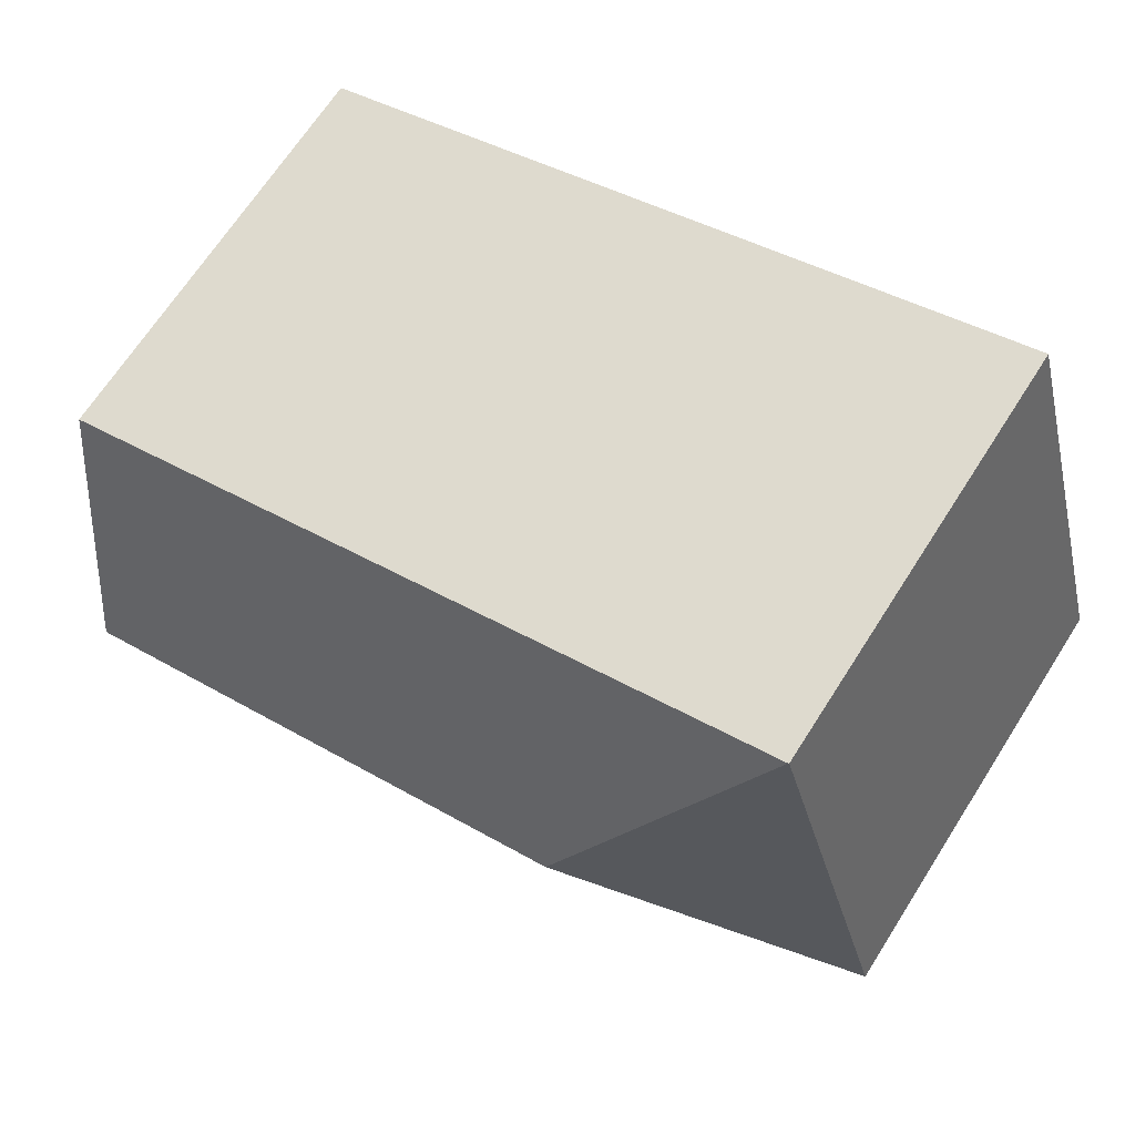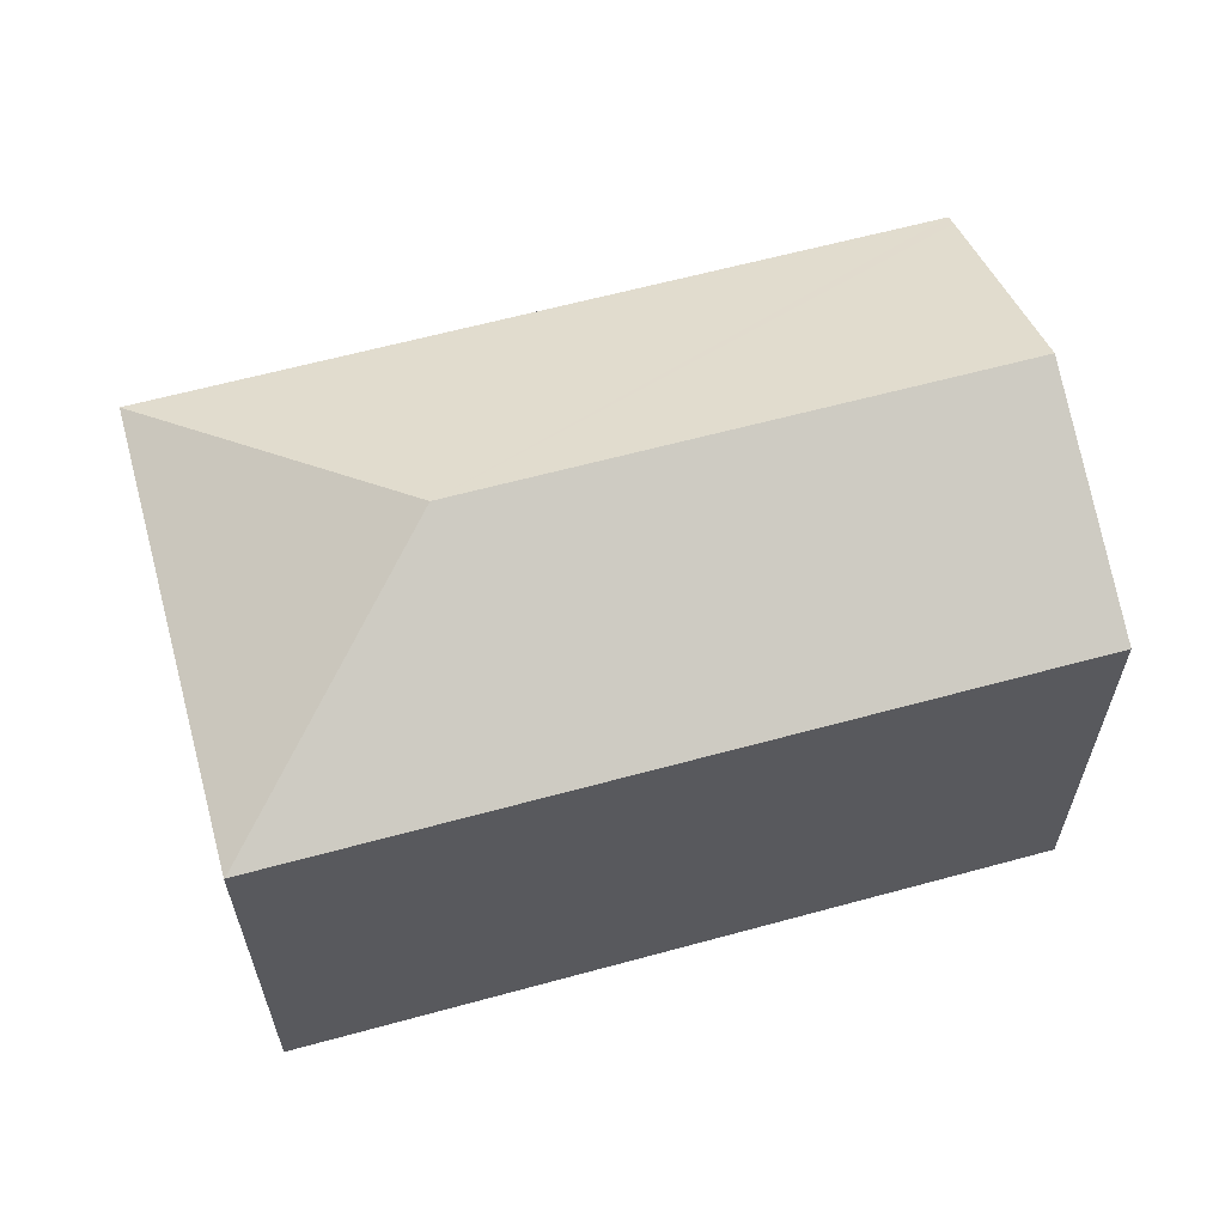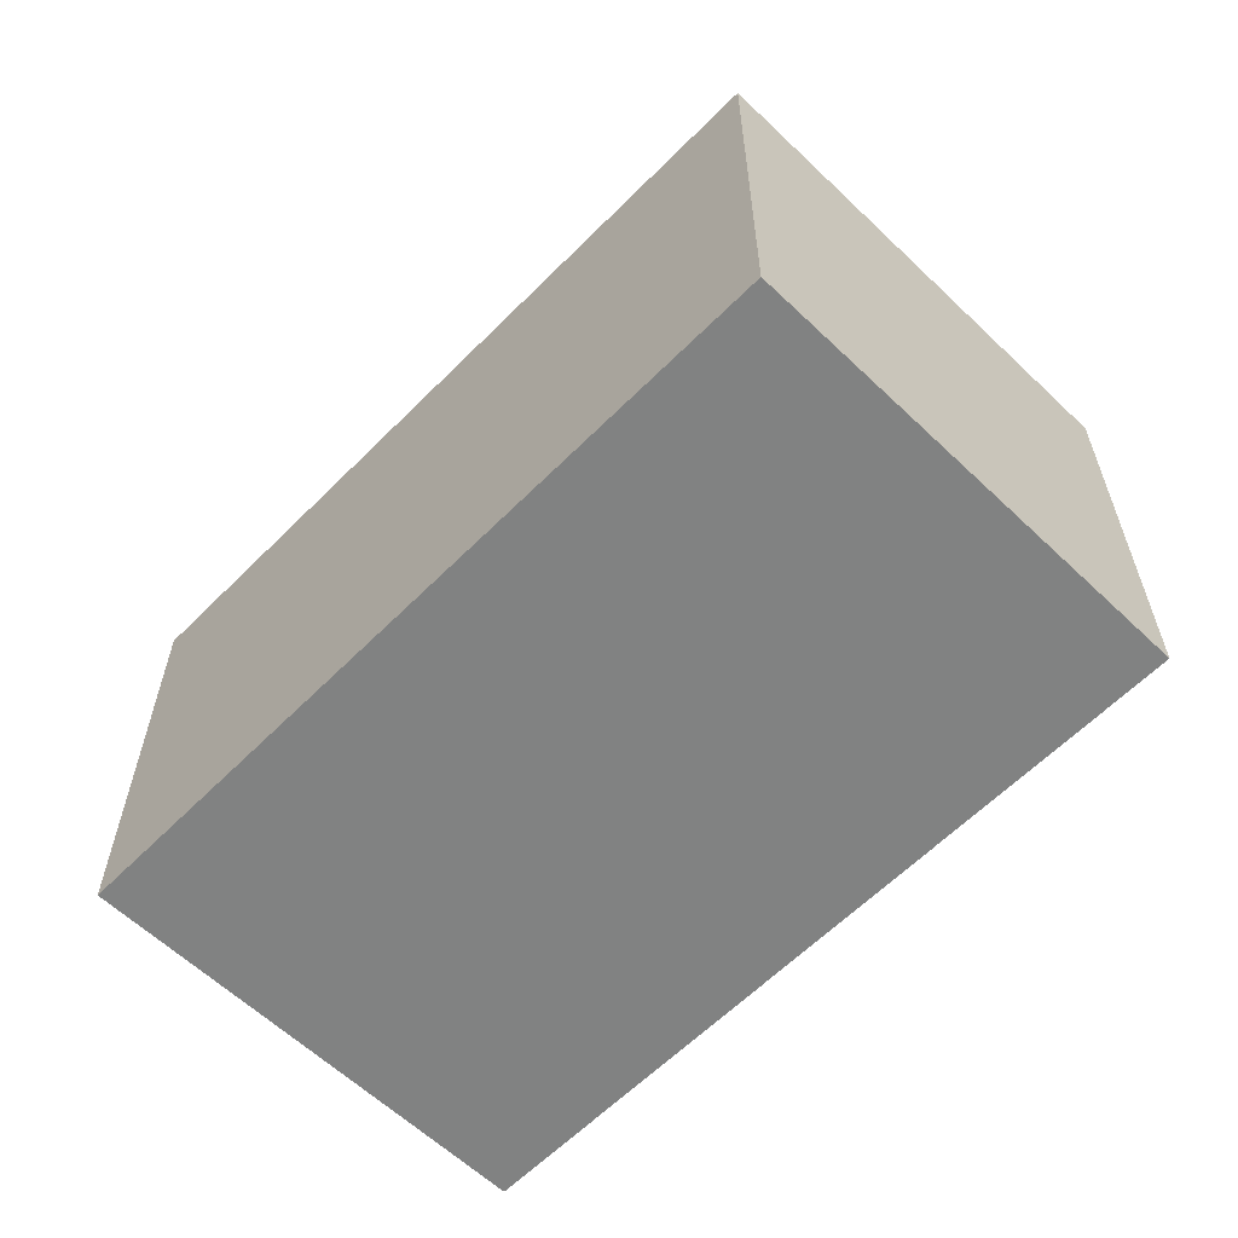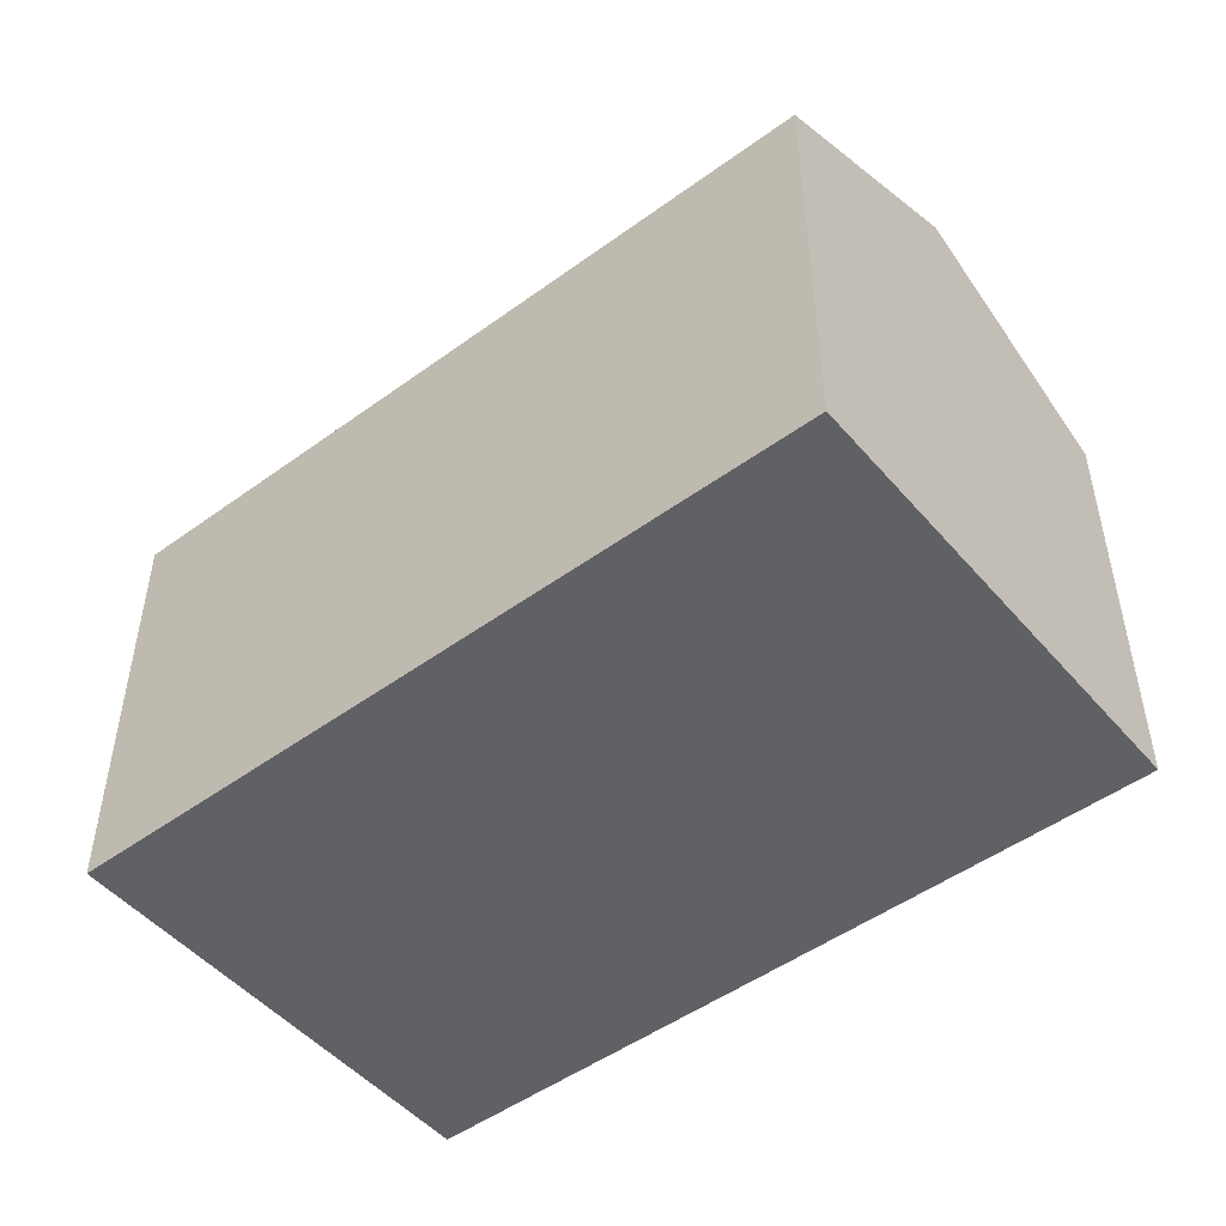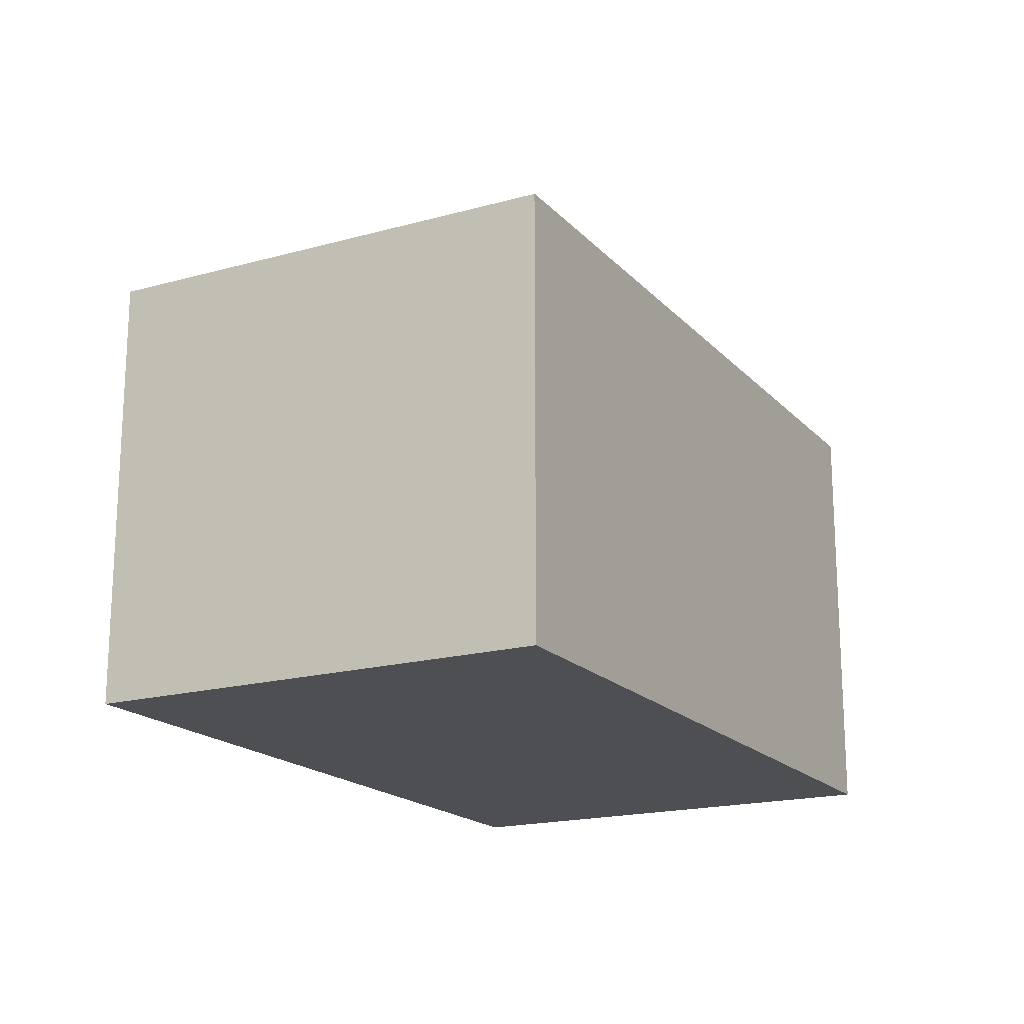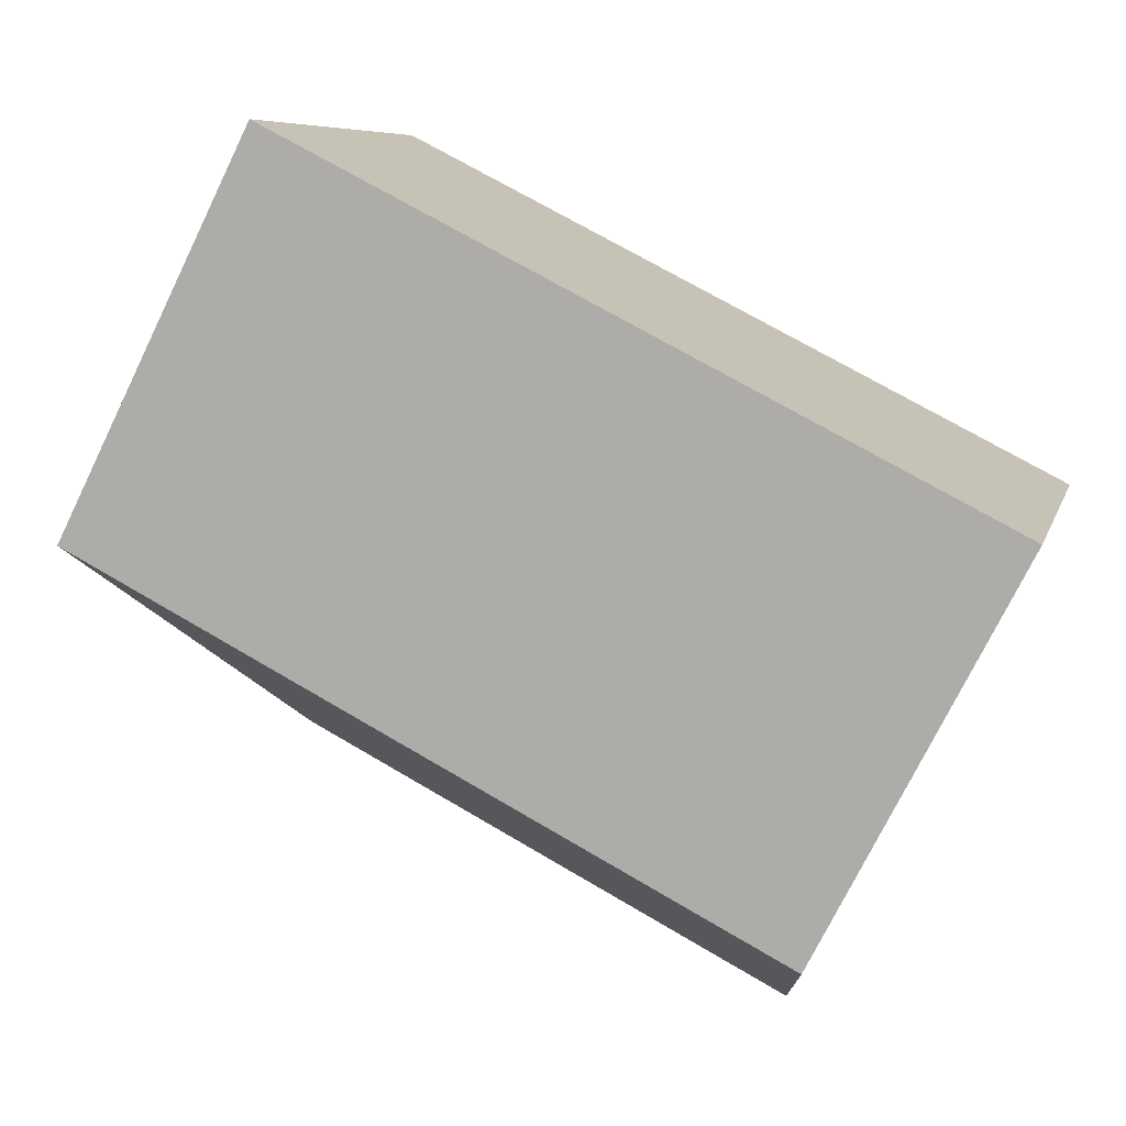
<metadata>
{"format":"obj","ext":"obj","renderer":"f3d","projection":"perspective","resolution":1024,"background":"white","views":[{"elev":67.9,"azim":-147.4,"up":"+Z"},{"elev":61.7,"azim":0.4,"up":"+Y"},{"elev":-60.6,"azim":-118.3,"up":"+Y"},{"elev":-49.4,"azim":54.8,"up":"+Y"},{"elev":-18.2,"azim":-45.7,"up":"+Y"},{"elev":-74.7,"azim":-26.1,"up":"+Z"}]}
</metadata>
<code>
v  20.11 11.68 -5.433
v  7.74 14.47 4.284
v  21.75 14.47 0.282
v  20.02 11.52 -5.753
v  9.313 11.53 -2.676
v  0 11.54 7.064e-16
v  3.444 11.53 12.03
v  23.48 11.53 6.303
v  3.425 11.52 12.03
v  20.02 3.523e-16 -5.753
v  20.11 3.327e-16 -5.433
v  21.75 -1.727e-17 0.282
v  23.48 -3.859e-16 6.303
v  9.313 1.639e-16 -2.676
v  0 0 0
v  3.425 -7.367e-16 12.03
v  3.444 -7.364e-16 12.03
g defaultobject
f 1 2 3
f 2 1 4
f 2 4 5
f 2 5 6
f 3 7 8
f 7 3 2
f 9 2 6
f 2 9 7
f 1 10 4
f 10 1 3
f 10 3 8
f 10 8 11
f 11 8 12
f 12 8 13
f 10 5 4
f 5 10 6
f 6 10 14
f 6 14 15
f 15 9 6
f 9 15 16
f 9 17 7
f 17 9 16
f 17 8 7
f 8 17 13
f 14 16 15
f 16 14 17
f 17 14 13
f 13 14 12
f 12 14 10
f 12 10 11

</code>
